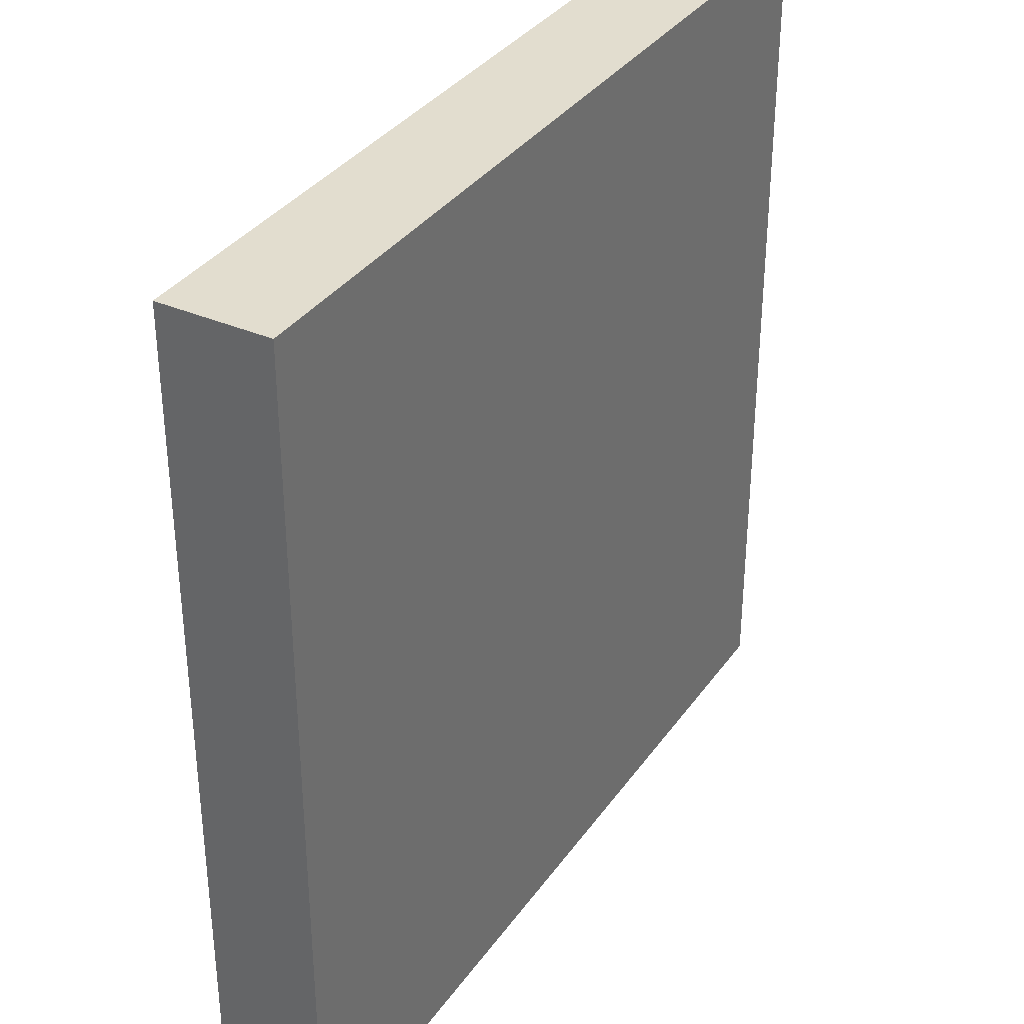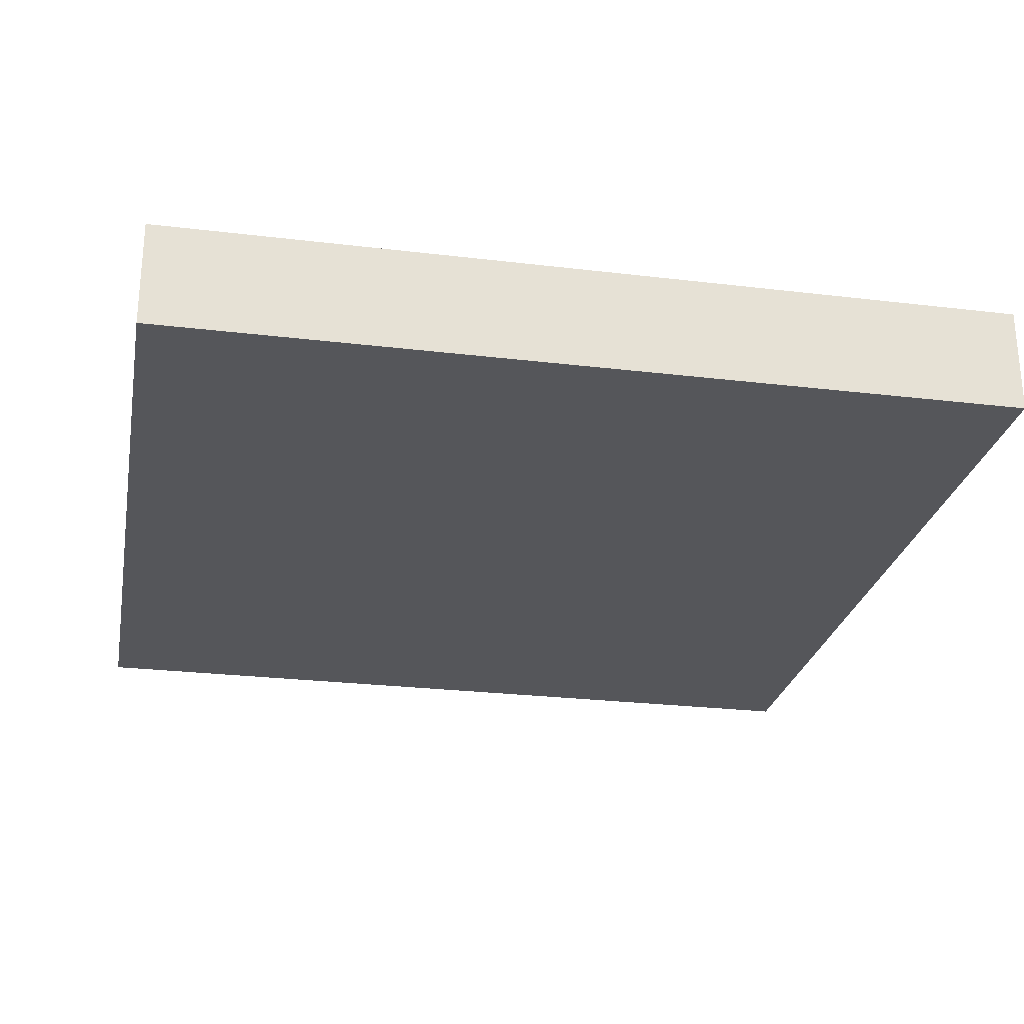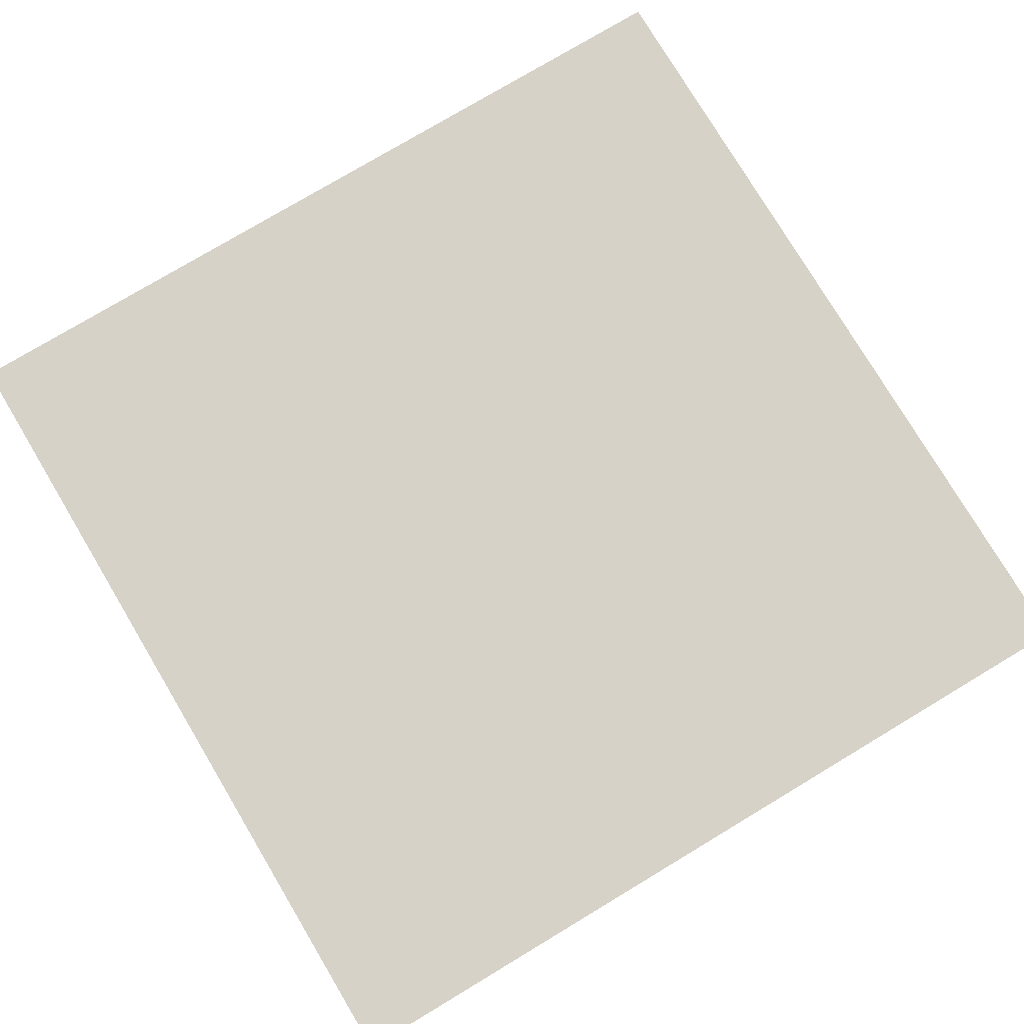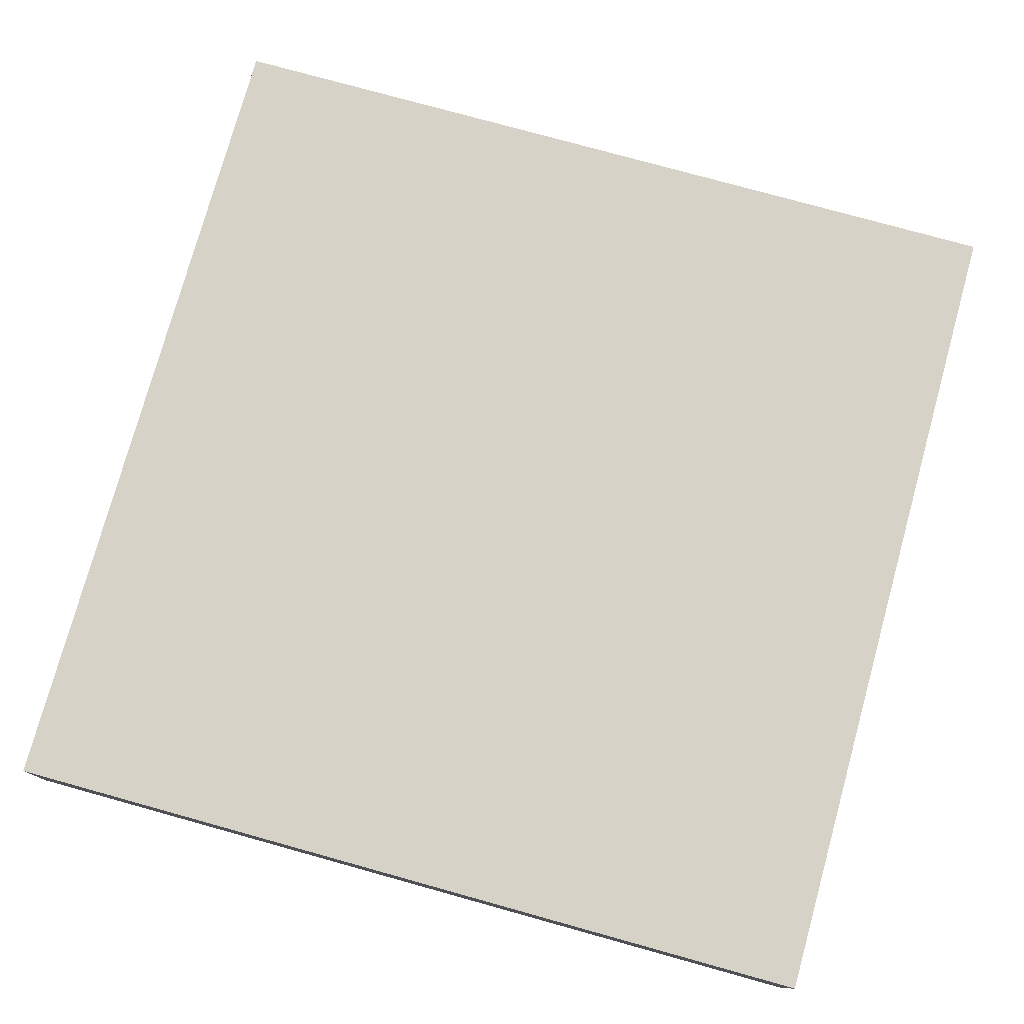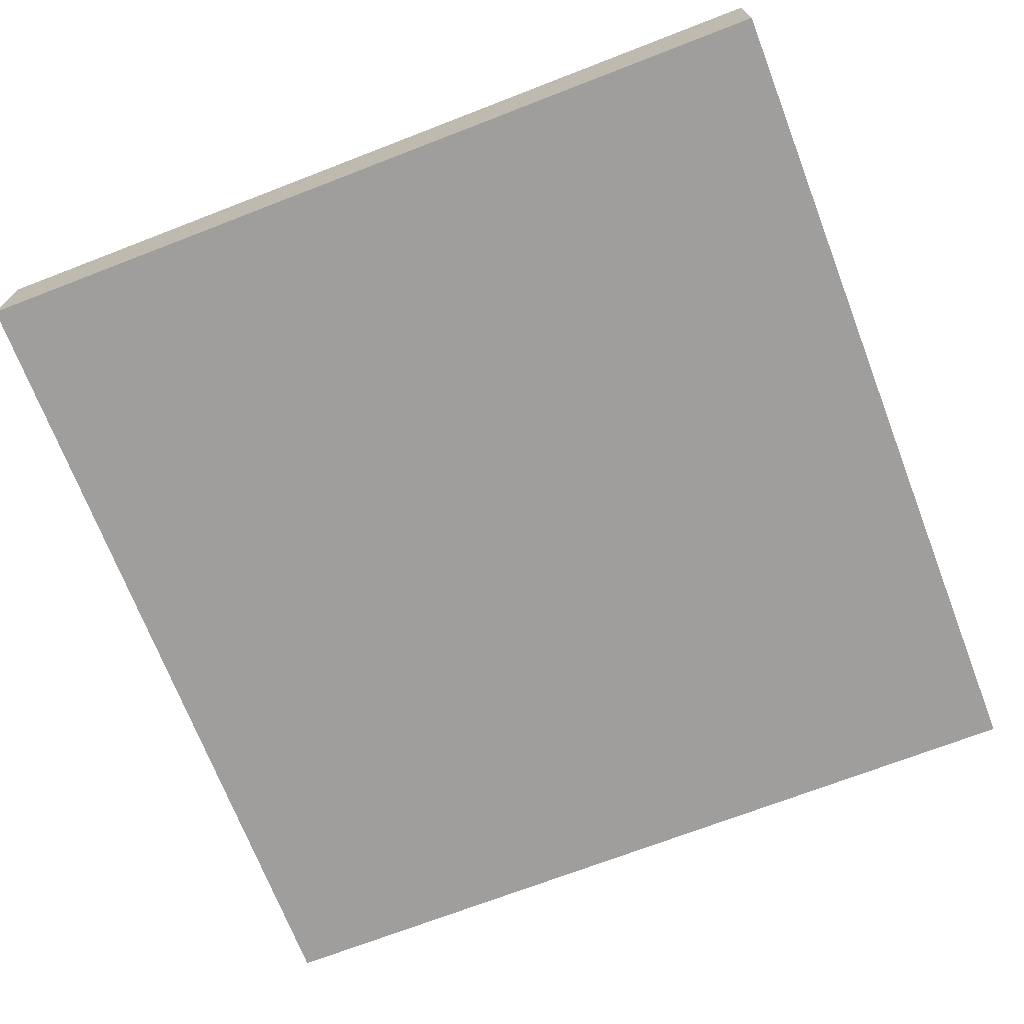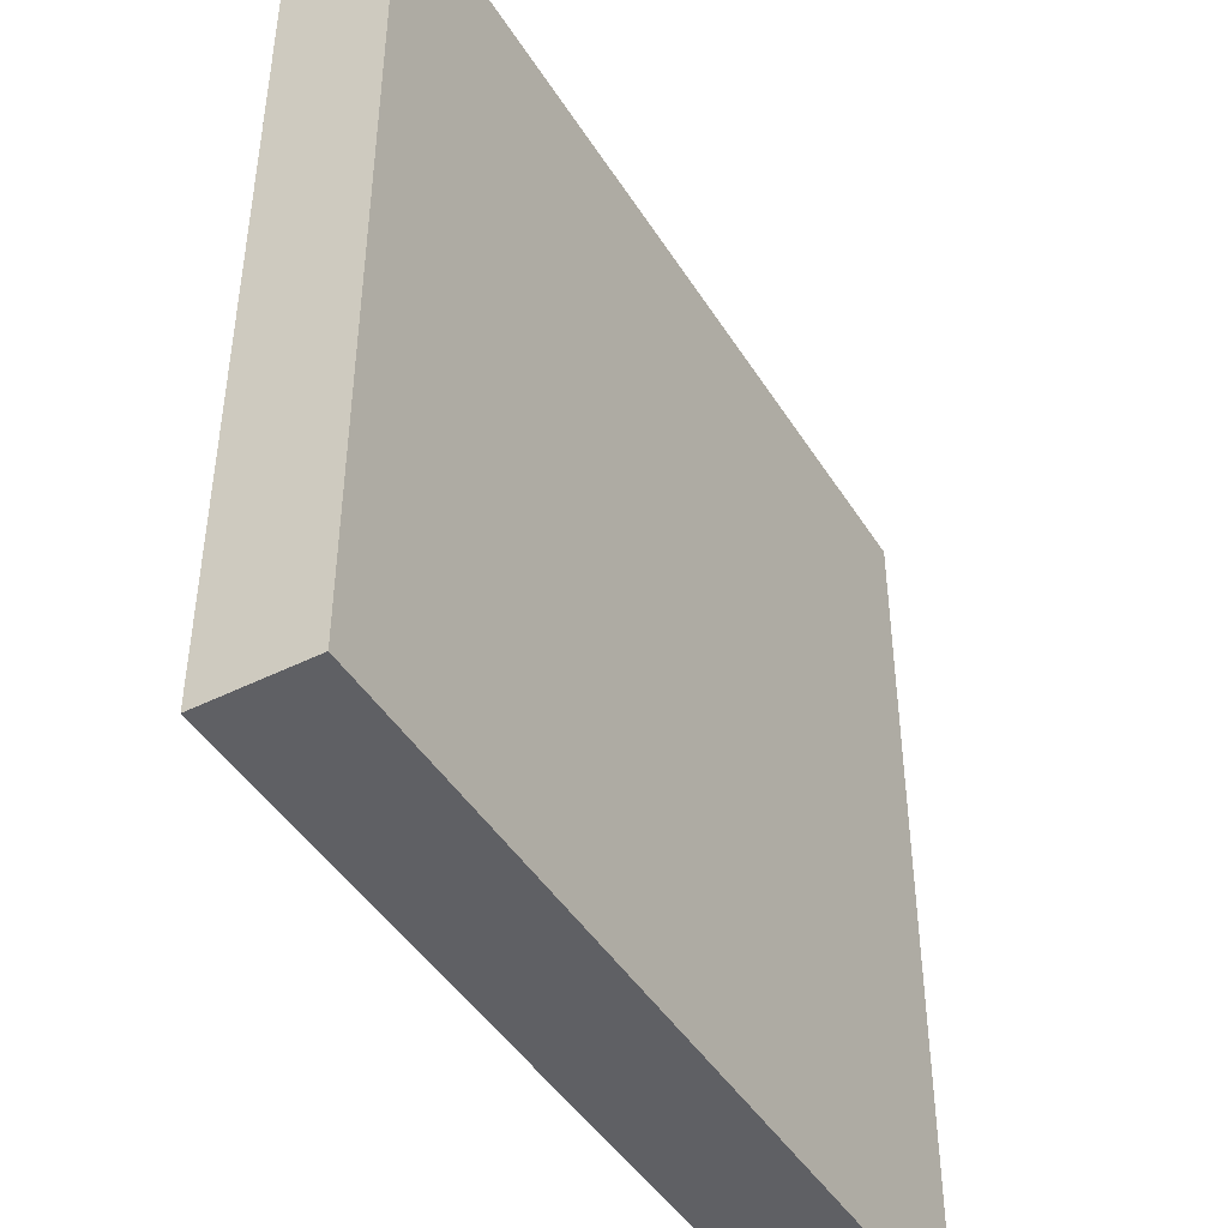
<metadata>
{"format":"obj","ext":"obj","renderer":"f3d","projection":"perspective","resolution":1024,"background":"white","views":[{"elev":35.0,"azim":120.3,"up":"+Y"},{"elev":-26.0,"azim":-100.8,"up":"+Z"},{"elev":77.8,"azim":149.1,"up":"+Z"},{"elev":77.3,"azim":-74.5,"up":"+Z"},{"elev":-70.9,"azim":21.1,"up":"+Z"},{"elev":-45.0,"azim":120.1,"up":"+Y"}]}
</metadata>
<code>
v 32 25 0
v 32 24 0
v 32 24 1
v 32 25 1
v 33 24 0
v 33 24 1
v 33 25 0
v 33 25 1
v 32 26 0
v 32 26 1
v 33 26 0
v 33 26 1
v 32 27 0
v 32 27 1
v 33 27 0
v 33 27 1
v 32 28 0
v 32 28 1
v 33 28 0
v 33 28 1
v 32 29 0
v 32 29 1
v 33 29 0
v 33 29 1
v 32 30 0
v 32 30 1
v 33 30 0
v 33 30 1
v 32 31 0
v 32 31 1
v 33 31 0
v 33 31 1
v 32 32 0
v 32 32 1
v 33 32 1
v 33 32 0
v 34 24 0
v 34 24 1
v 34 25 0
v 34 25 1
v 34 26 0
v 34 26 1
v 34 27 0
v 34 27 1
v 34 28 0
v 34 28 1
v 34 29 0
v 34 29 1
v 34 30 0
v 34 30 1
v 34 31 0
v 34 31 1
v 34 32 1
v 34 32 0
v 35 24 0
v 35 24 1
v 35 25 0
v 35 25 1
v 35 26 0
v 35 26 1
v 35 27 0
v 35 27 1
v 35 28 0
v 35 28 1
v 35 29 0
v 35 29 1
v 35 30 0
v 35 30 1
v 35 31 0
v 35 31 1
v 35 32 1
v 35 32 0
v 36 24 0
v 36 24 1
v 36 25 0
v 36 25 1
v 36 26 0
v 36 26 1
v 36 27 0
v 36 27 1
v 36 28 0
v 36 28 1
v 36 29 0
v 36 29 1
v 36 30 0
v 36 30 1
v 36 31 0
v 36 31 1
v 36 32 1
v 36 32 0
v 37 24 0
v 37 24 1
v 37 25 0
v 37 25 1
v 37 26 0
v 37 26 1
v 37 27 0
v 37 27 1
v 37 28 0
v 37 28 1
v 37 29 0
v 37 29 1
v 37 30 0
v 37 30 1
v 37 31 0
v 37 31 1
v 37 32 1
v 37 32 0
v 38 24 0
v 38 24 1
v 38 25 0
v 38 25 1
v 38 26 0
v 38 26 1
v 38 27 0
v 38 27 1
v 38 28 0
v 38 28 1
v 38 29 0
v 38 29 1
v 38 30 0
v 38 30 1
v 38 31 0
v 38 31 1
v 38 32 1
v 38 32 0
v 39 24 0
v 39 24 1
v 39 25 0
v 39 25 1
v 39 26 0
v 39 26 1
v 39 27 0
v 39 27 1
v 39 28 0
v 39 28 1
v 39 29 0
v 39 29 1
v 39 30 0
v 39 30 1
v 39 31 0
v 39 31 1
v 39 32 1
v 39 32 0
v 40 25 1
v 40 24 1
v 40 24 0
v 40 25 0
v 40 26 1
v 40 26 0
v 40 27 1
v 40 27 0
v 40 28 1
v 40 28 0
v 40 29 1
v 40 29 0
v 40 30 1
v 40 30 0
v 40 31 1
v 40 31 0
v 40 32 1
v 40 32 0
g 101_Piece12_3_0
f 1 2 3 4
f 3 2 5 6
f 7 5 2 1
f 4 3 6 8
f 9 1 4 10
f 11 7 1 9
f 10 4 8 12
f 13 9 10 14
f 15 11 9 13
f 14 10 12 16
f 17 13 14 18
f 19 15 13 17
f 18 14 16 20
f 21 17 18 22
f 23 19 17 21
f 22 18 20 24
f 25 21 22 26
f 27 23 21 25
f 26 22 24 28
f 29 25 26 30
f 31 27 25 29
f 30 26 28 32
f 33 29 30 34
f 33 34 35 36
f 36 31 29 33
f 34 30 32 35
f 6 5 37 38
f 39 37 5 7
f 8 6 38 40
f 41 39 7 11
f 12 8 40 42
f 43 41 11 15
f 16 12 42 44
f 45 43 15 19
f 20 16 44 46
f 47 45 19 23
f 24 20 46 48
f 49 47 23 27
f 28 24 48 50
f 51 49 27 31
f 32 28 50 52
f 36 35 53 54
f 54 51 31 36
f 35 32 52 53
f 38 37 55 56
f 57 55 37 39
f 40 38 56 58
f 59 57 39 41
f 42 40 58 60
f 61 59 41 43
f 44 42 60 62
f 63 61 43 45
f 46 44 62 64
f 65 63 45 47
f 48 46 64 66
f 67 65 47 49
f 50 48 66 68
f 69 67 49 51
f 52 50 68 70
f 54 53 71 72
f 72 69 51 54
f 53 52 70 71
f 56 55 73 74
f 75 73 55 57
f 58 56 74 76
f 77 75 57 59
f 60 58 76 78
f 79 77 59 61
f 62 60 78 80
f 81 79 61 63
f 64 62 80 82
f 83 81 63 65
f 66 64 82 84
f 85 83 65 67
f 68 66 84 86
f 87 85 67 69
f 70 68 86 88
f 72 71 89 90
f 90 87 69 72
f 71 70 88 89
f 74 73 91 92
f 93 91 73 75
f 76 74 92 94
f 95 93 75 77
f 78 76 94 96
f 97 95 77 79
f 80 78 96 98
f 99 97 79 81
f 82 80 98 100
f 101 99 81 83
f 84 82 100 102
f 103 101 83 85
f 86 84 102 104
f 105 103 85 87
f 88 86 104 106
f 90 89 107 108
f 108 105 87 90
f 89 88 106 107
f 92 91 109 110
f 111 109 91 93
f 94 92 110 112
f 113 111 93 95
f 96 94 112 114
f 115 113 95 97
f 98 96 114 116
f 117 115 97 99
f 100 98 116 118
f 119 117 99 101
f 102 100 118 120
f 121 119 101 103
f 104 102 120 122
f 123 121 103 105
f 106 104 122 124
f 108 107 125 126
f 126 123 105 108
f 107 106 124 125
f 110 109 127 128
f 129 127 109 111
f 112 110 128 130
f 131 129 111 113
f 114 112 130 132
f 133 131 113 115
f 116 114 132 134
f 135 133 115 117
f 118 116 134 136
f 137 135 117 119
f 120 118 136 138
f 139 137 119 121
f 122 120 138 140
f 141 139 121 123
f 124 122 140 142
f 126 125 143 144
f 144 141 123 126
f 125 124 142 143
f 145 146 147 148
f 128 127 147 146
f 148 147 127 129
f 130 128 146 145
f 149 145 148 150
f 150 148 129 131
f 132 130 145 149
f 151 149 150 152
f 152 150 131 133
f 134 132 149 151
f 153 151 152 154
f 154 152 133 135
f 136 134 151 153
f 155 153 154 156
f 156 154 135 137
f 138 136 153 155
f 157 155 156 158
f 158 156 137 139
f 140 138 155 157
f 159 157 158 160
f 160 158 139 141
f 142 140 157 159
f 161 159 160 162
f 144 143 161 162
f 162 160 141 144
f 143 142 159 161

</code>
